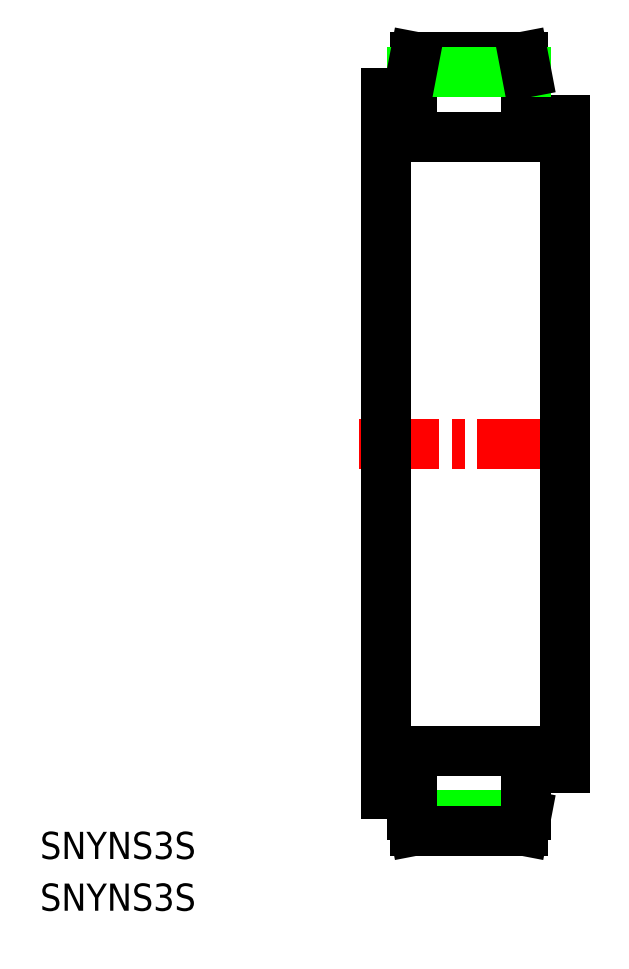
<metadata>
{"format":"dxf","ext":"dxf","renderer":"ezdxf+matplotlib","layout":"modelspace","background":"white","min_lineweight":24,"dpi":150}
</metadata>
<code>
0
SECTION
2
ENTITIES
0
TEXT
8
0
10
46.73
20
151.5
30
0
40
3.2
1
SNYNS3S
0
TEXT
8
0
10
46.73
20
145.4
30
0
40
3.2
1
SNYNS3S
0
LINE
8
CENTER
10
111.3
20
200.4
30
0
11
84.36
21
200.4
31
0
0
LINE
8
0
10
108.5
20
236.6
30
0
11
87.53
21
236.6
31
0
0
LINE
8
0
10
106
20
238.6
30
0
11
108.5
21
238.6
31
0
0
LINE
8
0
10
108.5
20
162.3
30
0
11
108.5
21
238.6
31
0
0
LINE
8
0
10
104
20
240.6
30
0
11
104
21
244.2
31
0
0
LINE
8
0
10
90.53
20
241.7
30
0
11
90.53
21
244.2
31
0
0
LINE
8
0
10
87.53
20
241.7
30
0
11
90.53
21
241.7
31
0
0
LINE
8
0
10
103.7
20
246
30
0
11
90.88
21
246
31
0
0
ARC
8
0
10
106
20
240.6
30
0
40
2
50
180
51
270
0
LINE
8
0
10
104
20
244.2
30
0
11
90.53
21
244.2
31
0
0
LINE
8
0
10
104
20
156.7
30
0
11
90.53
21
156.7
31
0
0
LINE
8
0
10
87.53
20
241.7
30
0
11
87.53
21
159.1
31
0
0
LINE
8
0
10
90.53
20
159.1
30
0
11
90.53
21
156.7
31
0
0
LINE
8
0
10
87.53
20
159.1
30
0
11
90.53
21
159.1
31
0
0
LINE
8
0
10
104
20
160.3
30
0
11
104
21
156.7
31
0
0
LINE
8
0
10
90.53
20
244.2
30
0
11
90.88
21
246
31
0
0
LINE
8
0
10
104
20
244.2
30
0
11
103.7
21
246
31
0
0
LINE
8
0
10
103.7
20
154.8
30
0
11
90.88
21
154.8
31
0
0
LINE
8
0
10
90.53
20
156.7
30
0
11
90.88
21
154.8
31
0
0
LINE
8
0
10
104
20
156.7
30
0
11
103.7
21
154.8
31
0
0
LINE
8
0
10
108.5
20
164.3
30
0
11
87.53
21
164.3
31
0
0
LINE
8
0
10
106
20
162.3
30
0
11
108.5
21
162.3
31
0
0
ARC
8
0
10
106
20
160.3
30
0
40
2
50
90
51
180
0
VIEWPORT
8
0
10
5.614
20
3.902
30
0
40
9.313
41
6.293
68
     1
69
     1
0
VIEWPORT
8
0
10
5.614
20
3.902
30
0
40
8.982
41
6.243
68
     2
69
     2
0
ENDSEC
0
EOF

</code>
